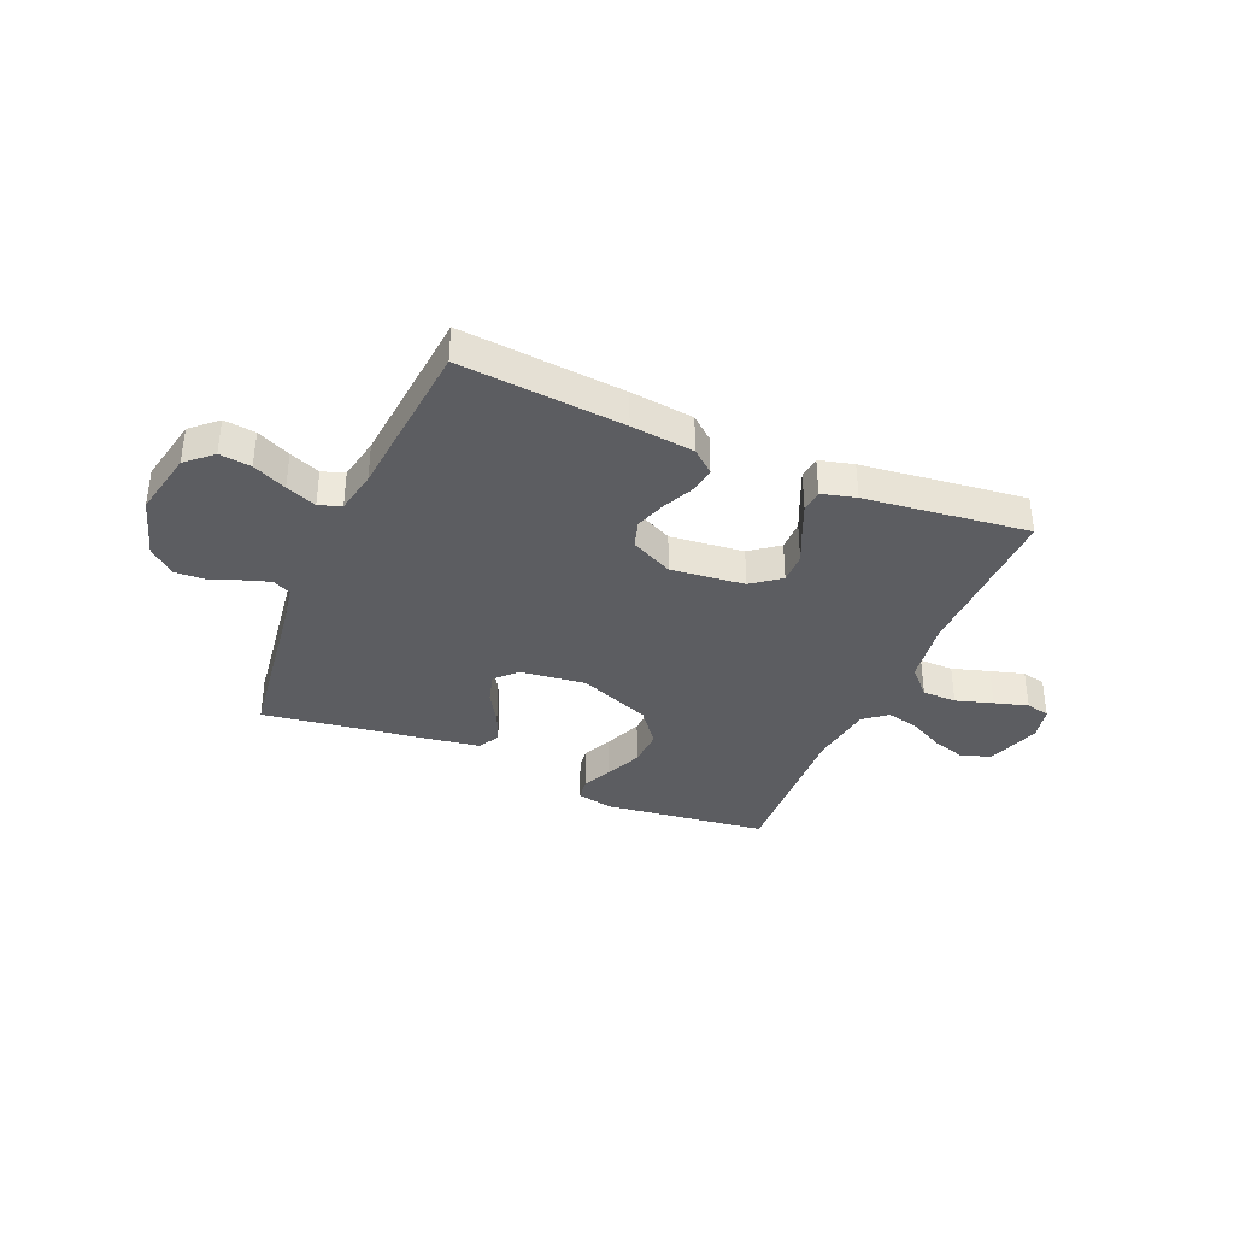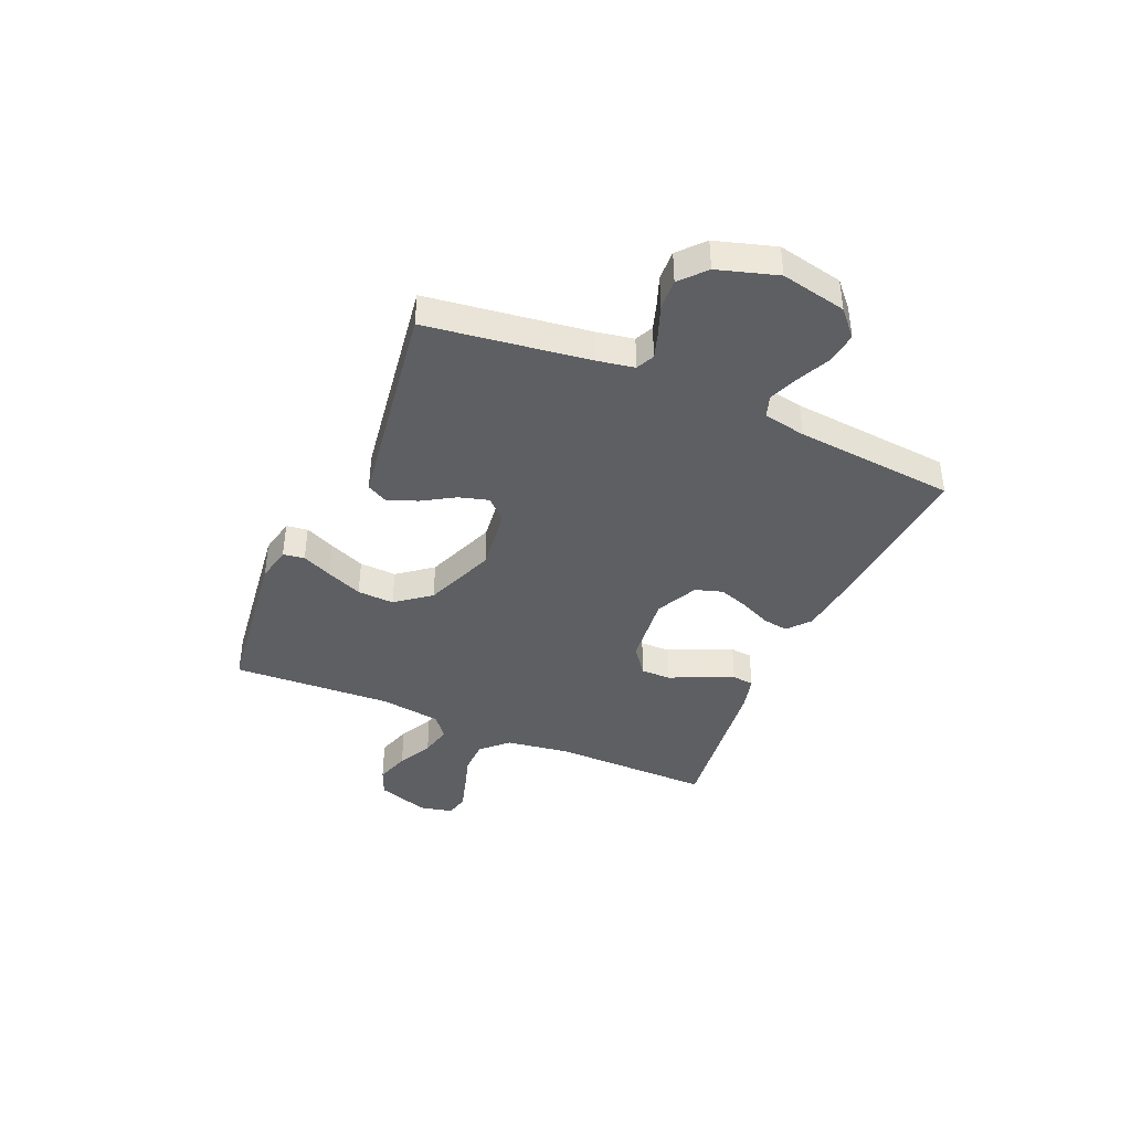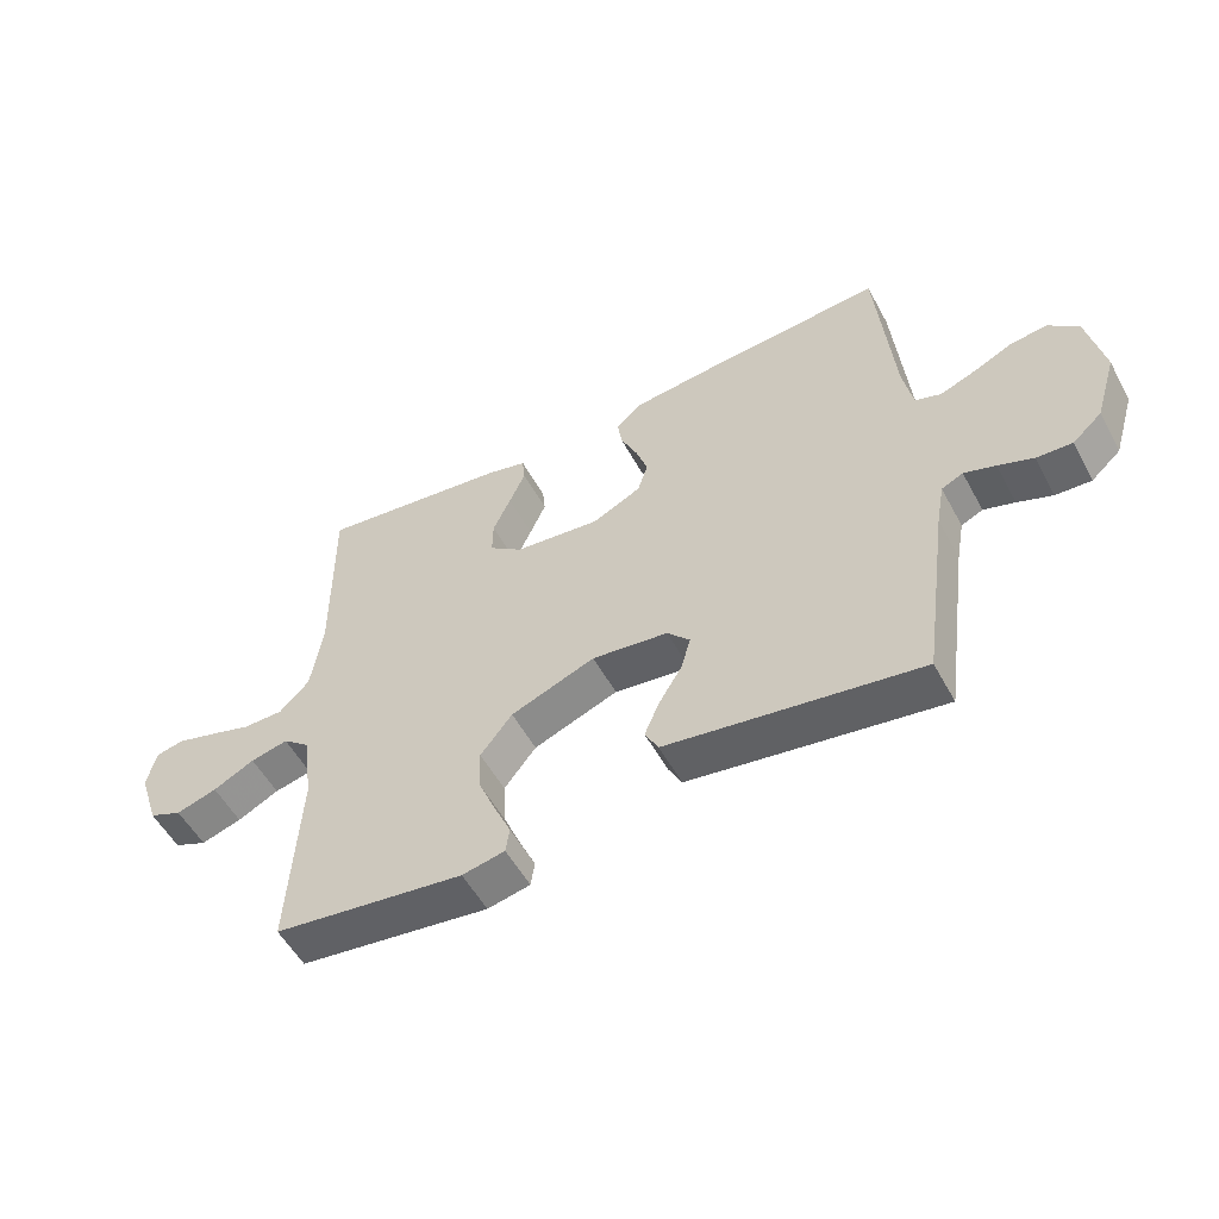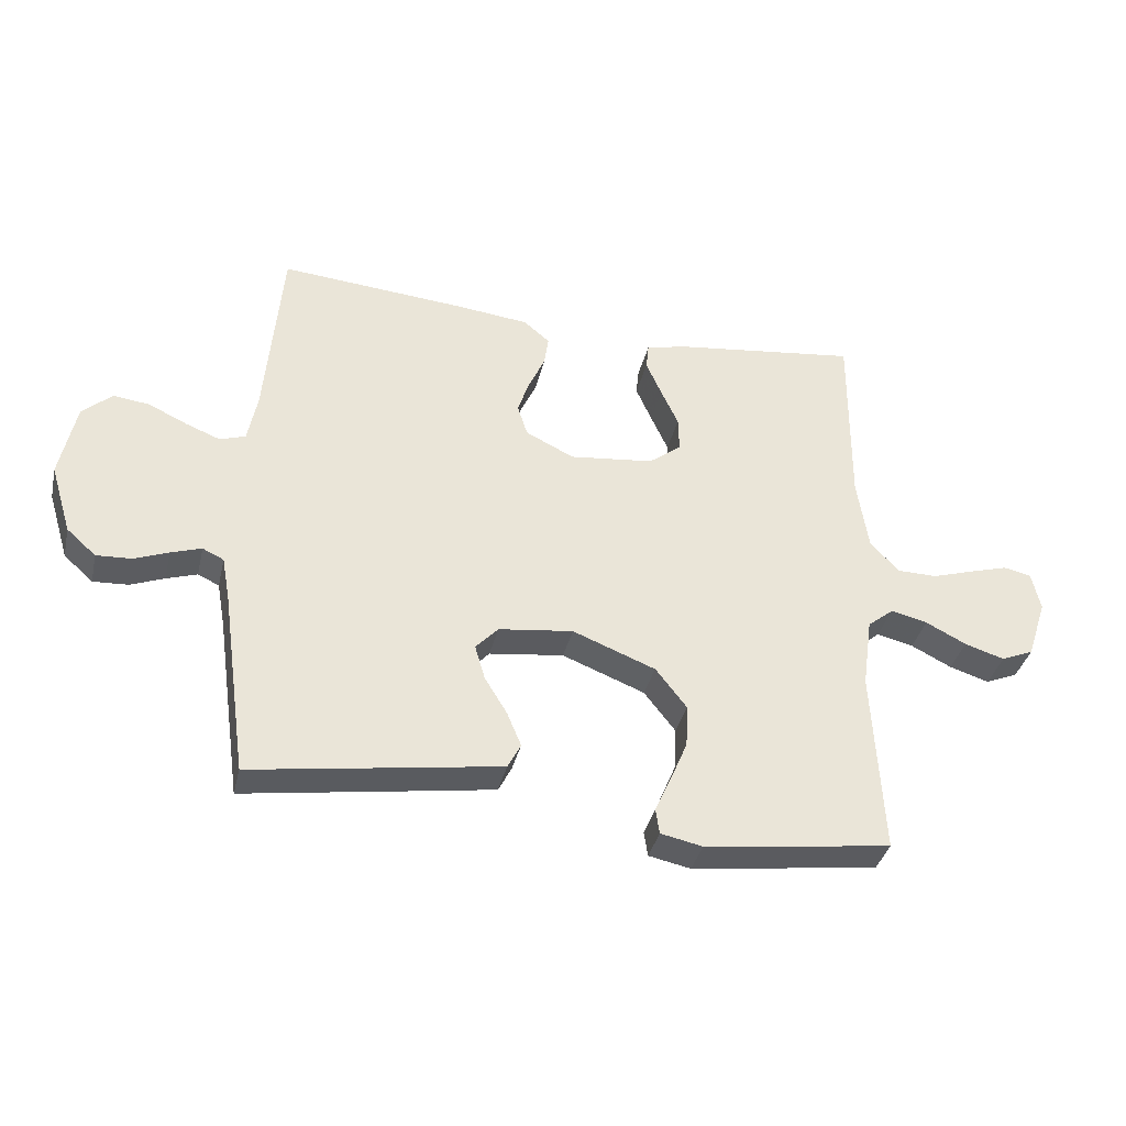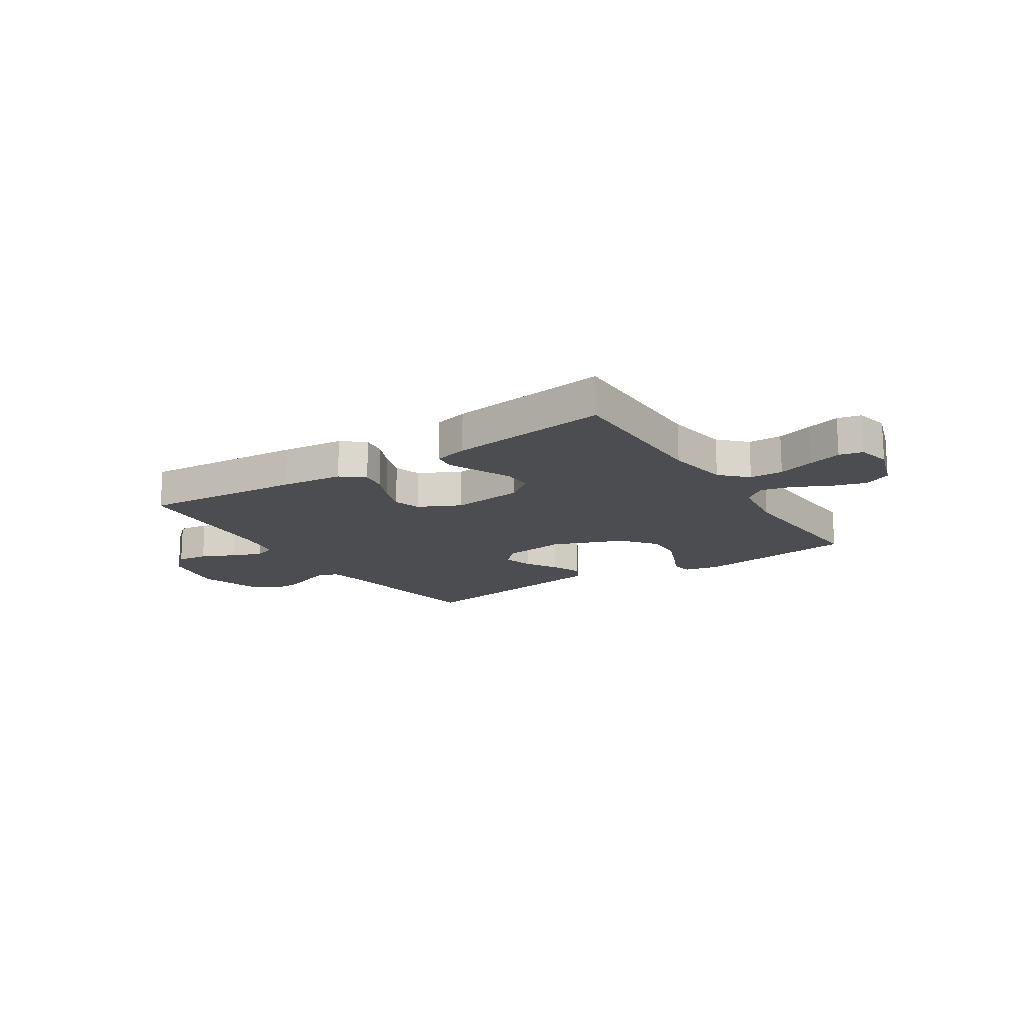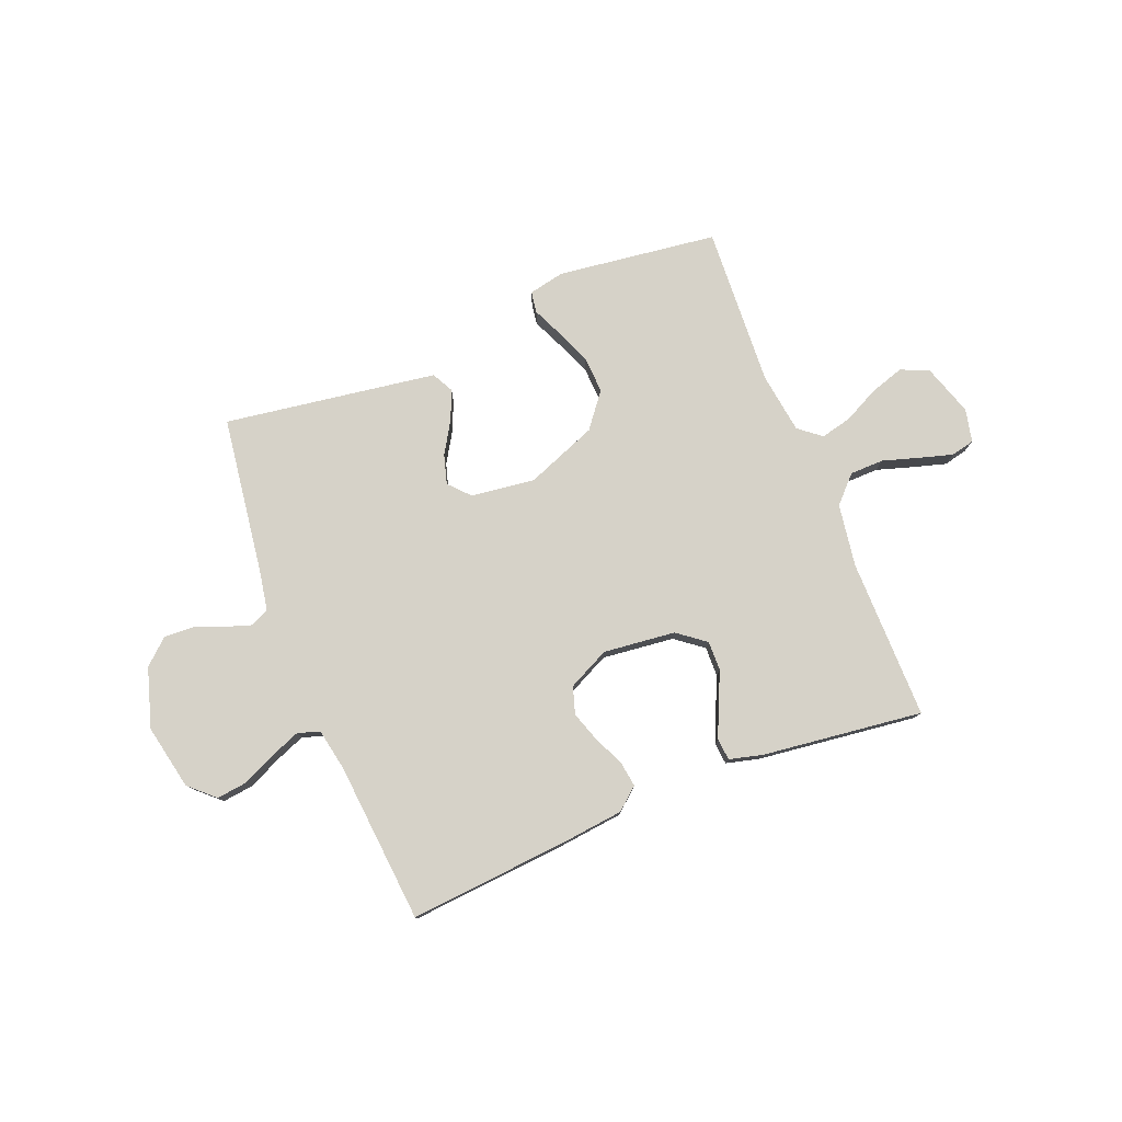
<metadata>
{"format":"obj","ext":"obj","renderer":"f3d","projection":"perspective","resolution":1024,"background":"white","views":[{"elev":-36.8,"azim":-23.3,"up":"+Y"},{"elev":-40.6,"azim":-113.5,"up":"+Y"},{"elev":-54.0,"azim":-151.9,"up":"+Z"},{"elev":-36.4,"azim":-13.0,"up":"+Z"},{"elev":-16.1,"azim":33.1,"up":"+Y"},{"elev":78.3,"azim":-21.8,"up":"+Y"}]}
</metadata>
<code>
v 0.5 0.07 -0.5
v 0.2 0.07 -0.539
v 0.133 0.07 -0.525
v 0.127 0.07 -0.485
v 0.152 0.07 -0.429
v 0.18 0.07 -0.362
v 0.183 0.07 -0.293
v 0.133 0.07 -0.229
v 0 0.07 -0.177
v -0.12 0.07 -0.192
v -0.156 0.07 -0.231
v -0.14 0.07 -0.286
v -0.104 0.07 -0.345
v -0.081 0.07 -0.4
v -0.102 0.07 -0.44
v -0.2 0.07 -0.455
v -0.5 0.07 -0.5
v -0.542 0.07 -0.2
v -0.555 0.07 -0.129
v -0.589 0.07 -0.113
v -0.638 0.07 -0.129
v -0.693 0.07 -0.15
v -0.749 0.07 -0.153
v -0.796 0.07 -0.111
v -0.83 0.07 0
v -0.805 0.07 0.122
v -0.758 0.07 0.165
v -0.7 0.07 0.158
v -0.638 0.07 0.129
v -0.582 0.07 0.107
v -0.541 0.07 0.121
v -0.526 0.07 0.2
v -0.5 0.07 0.5
v -0.2 0.07 0.475
v -0.084 0.07 0.462
v -0.042 0.07 0.427
v -0.049 0.07 0.379
v -0.075 0.07 0.322
v -0.094 0.07 0.266
v -0.078 0.07 0.215
v 0 0.07 0.177
v 0.135 0.07 0.192
v 0.187 0.07 0.232
v 0.186 0.07 0.288
v 0.158 0.07 0.349
v 0.133 0.07 0.406
v 0.137 0.07 0.447
v 0.2 0.07 0.463
v 0.5 0.07 0.5
v 0.498 0.07 0.2
v 0.516 0.07 0.082
v 0.563 0.07 0.034
v 0.626 0.07 0.033
v 0.694 0.07 0.054
v 0.756 0.07 0.072
v 0.8 0.07 0.062
v 0.814 0.07 0
v 0.782 0.07 -0.097
v 0.73 0.07 -0.119
v 0.666 0.07 -0.099
v 0.601 0.07 -0.066
v 0.542 0.07 -0.052
v 0.5 0.07 -0.086
v 0.484 0.07 -0.2
v 0.5 0 -0.5
v 0.2 0 -0.539
v 0.133 0 -0.525
v 0.127 0 -0.485
v 0.152 0 -0.429
v 0.18 0 -0.362
v 0.183 0 -0.293
v 0.133 0 -0.229
v 0 0 -0.177
v -0.12 0 -0.192
v -0.156 0 -0.231
v -0.14 0 -0.286
v -0.104 0 -0.345
v -0.081 0 -0.4
v -0.102 0 -0.44
v -0.2 0 -0.455
v -0.5 0 -0.5
v -0.542 0 -0.2
v -0.555 0 -0.129
v -0.589 0 -0.113
v -0.638 0 -0.129
v -0.693 0 -0.15
v -0.749 0 -0.153
v -0.796 0 -0.111
v -0.83 0 0
v -0.805 0 0.122
v -0.758 0 0.165
v -0.7 0 0.158
v -0.638 0 0.129
v -0.582 0 0.107
v -0.541 0 0.121
v -0.526 0 0.2
v -0.5 0 0.5
v -0.2 0 0.475
v -0.084 0 0.462
v -0.042 0 0.427
v -0.049 0 0.379
v -0.075 0 0.322
v -0.094 0 0.266
v -0.078 0 0.215
v 0 0 0.177
v 0.135 0 0.192
v 0.187 0 0.232
v 0.186 0 0.288
v 0.158 0 0.349
v 0.133 0 0.406
v 0.137 0 0.447
v 0.2 0 0.463
v 0.5 0 0.5
v 0.498 0 0.2
v 0.516 0 0.082
v 0.563 0 0.034
v 0.626 0 0.033
v 0.694 0 0.054
v 0.756 0 0.072
v 0.8 0 0.062
v 0.814 0 0
v 0.782 0 -0.097
v 0.73 0 -0.119
v 0.666 0 -0.099
v 0.601 0 -0.066
v 0.542 0 -0.052
v 0.5 0 -0.086
v 0.484 0 -0.2
f 58 59 60 61
f 58 61 62
f 57 58 62
f 56 57 62
f 53 54 55 56
f 53 56 62
f 52 53 62 63
f 47 48 49 50
f 47 50 51
f 44 45 46 47
f 44 47 51 52
f 35 36 37 38
f 35 38 39
f 32 33 34 35
f 31 32 35 39
f 30 31 39 40
f 26 27 28 29
f 26 29 30
f 25 26 30
f 21 22 23 24
f 20 21 24 25
f 15 16 17 18
f 15 18 19
f 12 13 14 15
f 11 12 15 19
f 10 11 19 20
f 2 3 4 5
f 64 1 2 5
f 63 64 5 6
f 43 44 52 63
f 42 43 63
f 41 42 63
f 9 10 20 25
f 9 25 30 40
f 63 6 7
f 63 7 8
f 40 41 63
f 8 9 40 63
f 125 124 123 122
f 126 125 122
f 126 122 121
f 126 121 120
f 120 119 118 117
f 126 120 117
f 127 126 117 116
f 114 113 112 111
f 115 114 111
f 111 110 109 108
f 116 115 111 108
f 102 101 100 99
f 103 102 99
f 99 98 97 96
f 103 99 96 95
f 104 103 95 94
f 93 92 91 90
f 94 93 90
f 94 90 89
f 88 87 86 85
f 89 88 85 84
f 82 81 80 79
f 83 82 79
f 79 78 77 76
f 83 79 76 75
f 84 83 75 74
f 69 68 67 66
f 69 66 65 128
f 70 69 128 127
f 127 116 108 107
f 127 107 106
f 127 106 105
f 89 84 74 73
f 104 94 89 73
f 71 70 127
f 72 71 127
f 127 105 104
f 127 104 73 72
f 1 65 66 2
f 2 66 67 3
f 3 67 68 4
f 4 68 69 5
f 5 69 70 6
f 6 70 71 7
f 7 71 72 8
f 8 72 73 9
f 9 73 74 10
f 10 74 75 11
f 11 75 76 12
f 12 76 77 13
f 13 77 78 14
f 14 78 79 15
f 15 79 80 16
f 16 80 81 17
f 17 81 82 18
f 18 82 83 19
f 19 83 84 20
f 20 84 85 21
f 21 85 86 22
f 22 86 87 23
f 23 87 88 24
f 24 88 89 25
f 25 89 90 26
f 26 90 91 27
f 27 91 92 28
f 28 92 93 29
f 29 93 94 30
f 30 94 95 31
f 31 95 96 32
f 32 96 97 33
f 33 97 98 34
f 34 98 99 35
f 35 99 100 36
f 36 100 101 37
f 37 101 102 38
f 38 102 103 39
f 39 103 104 40
f 40 104 105 41
f 41 105 106 42
f 42 106 107 43
f 43 107 108 44
f 44 108 109 45
f 45 109 110 46
f 46 110 111 47
f 47 111 112 48
f 48 112 113 49
f 49 113 114 50
f 50 114 115 51
f 51 115 116 52
f 52 116 117 53
f 53 117 118 54
f 54 118 119 55
f 55 119 120 56
f 56 120 121 57
f 57 121 122 58
f 58 122 123 59
f 59 123 124 60
f 60 124 125 61
f 61 125 126 62
f 62 126 127 63
f 63 127 128 64
f 64 128 65 1

</code>
